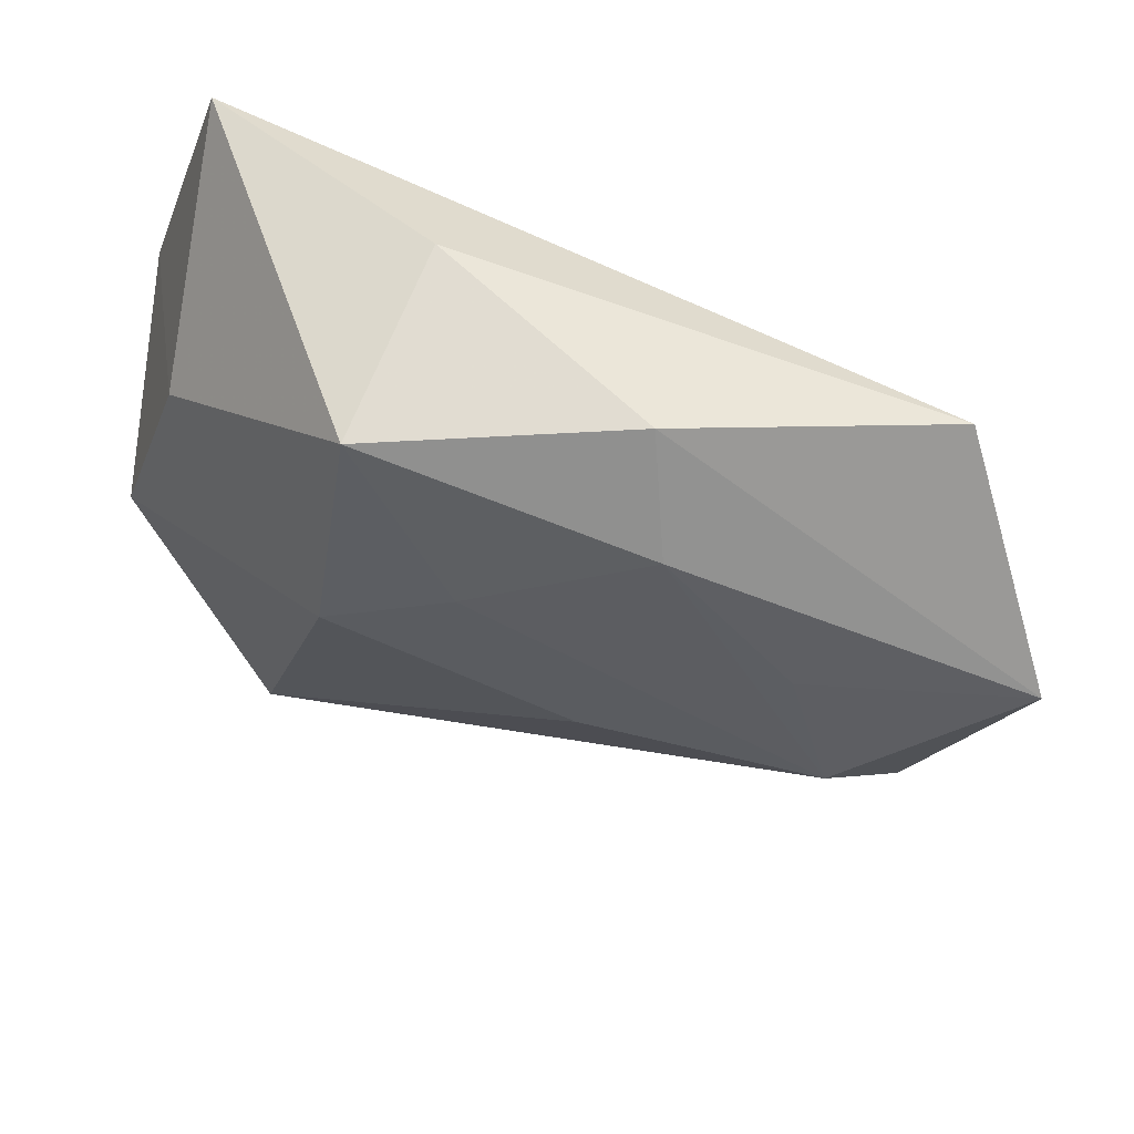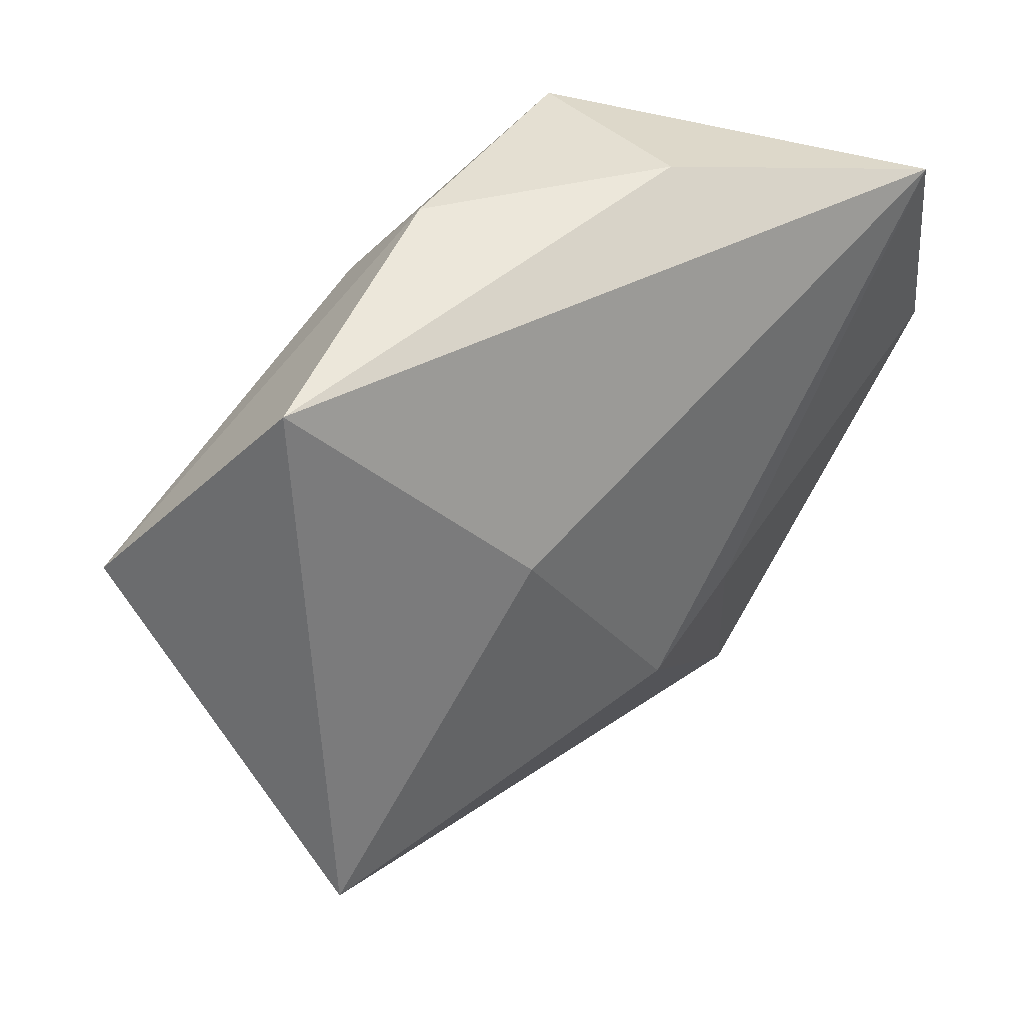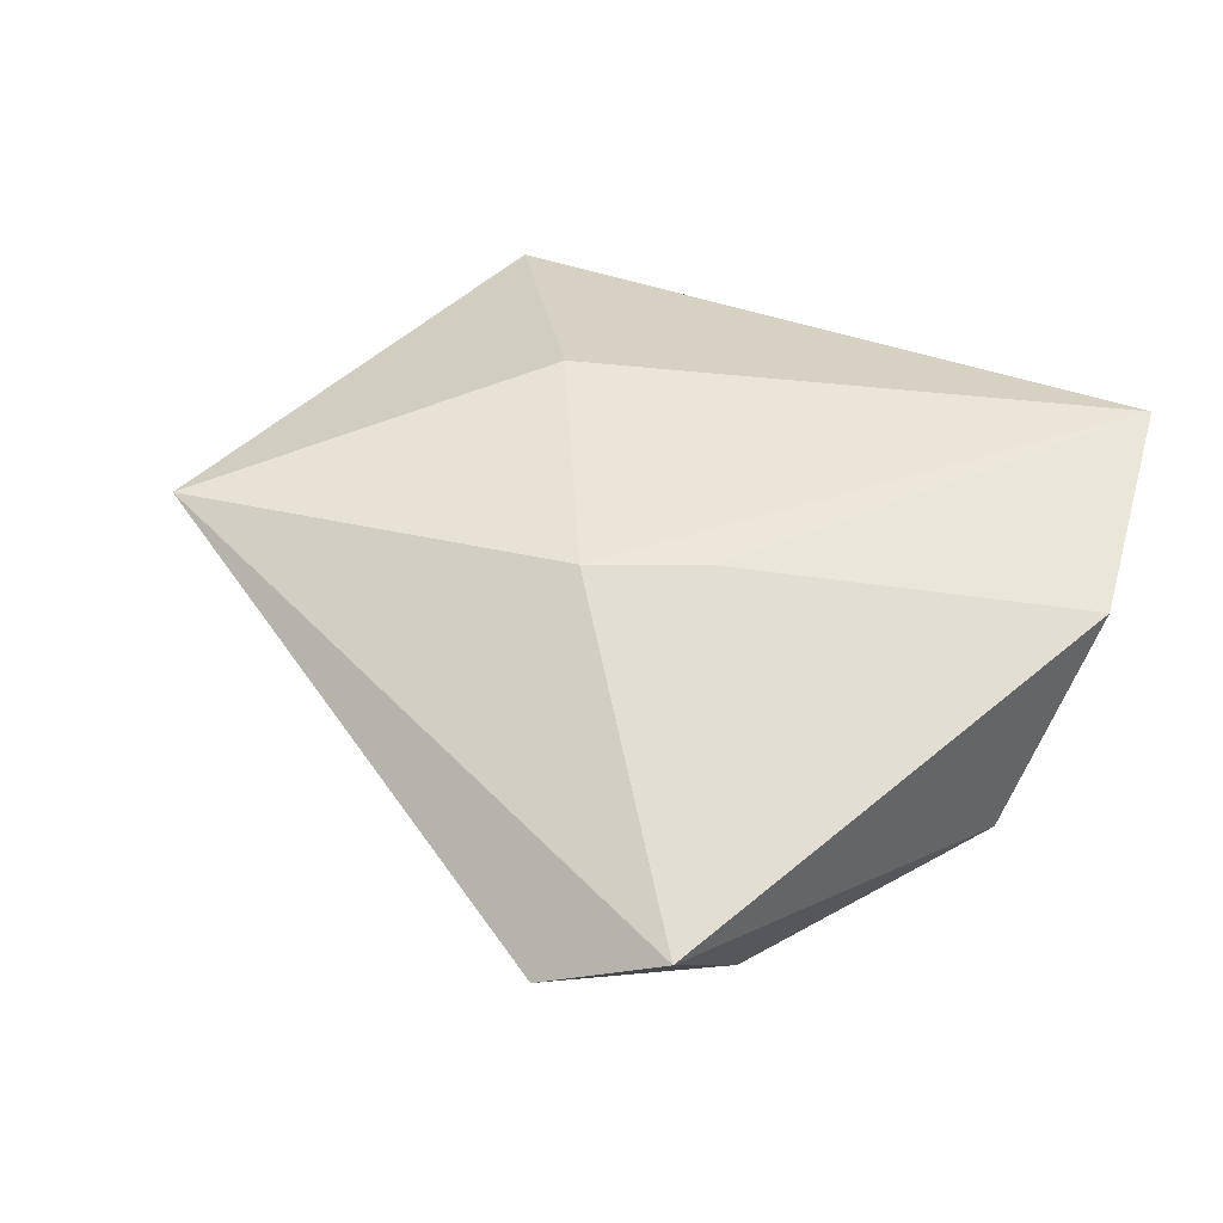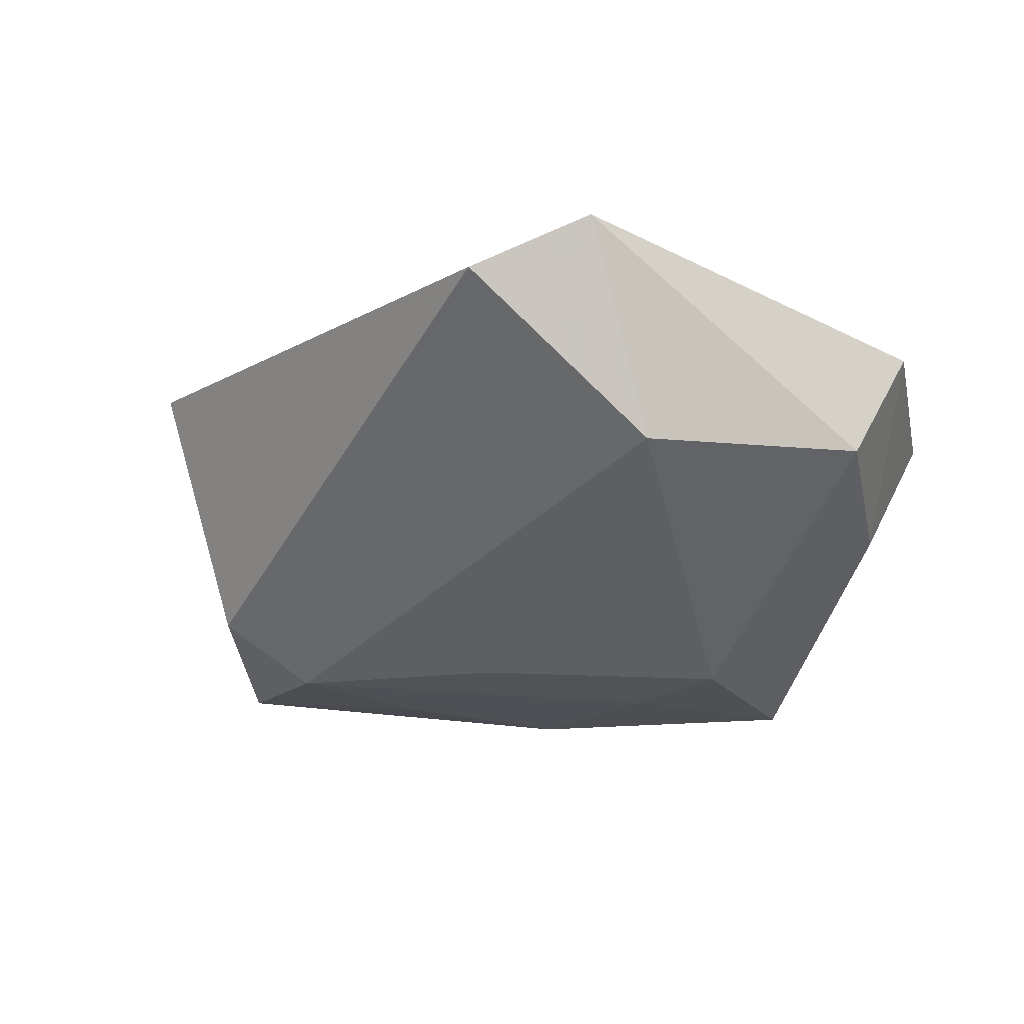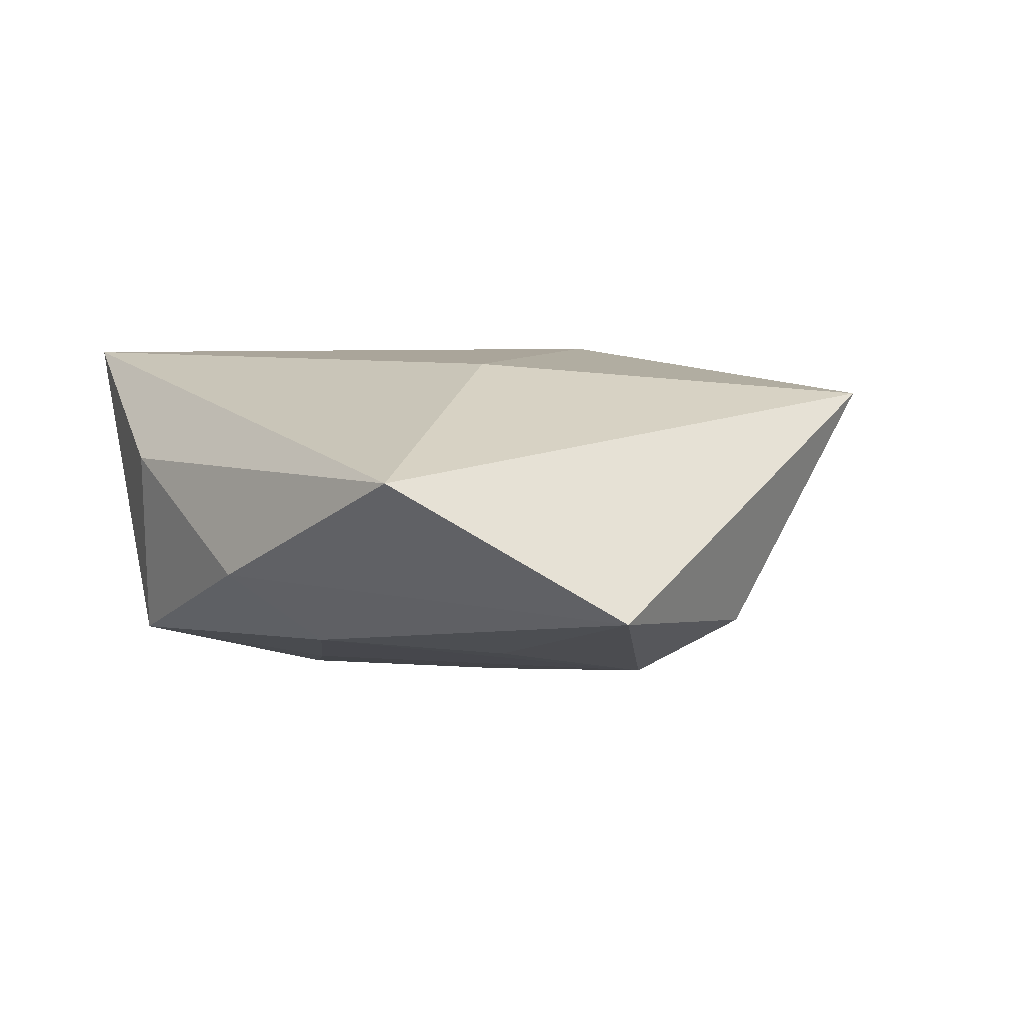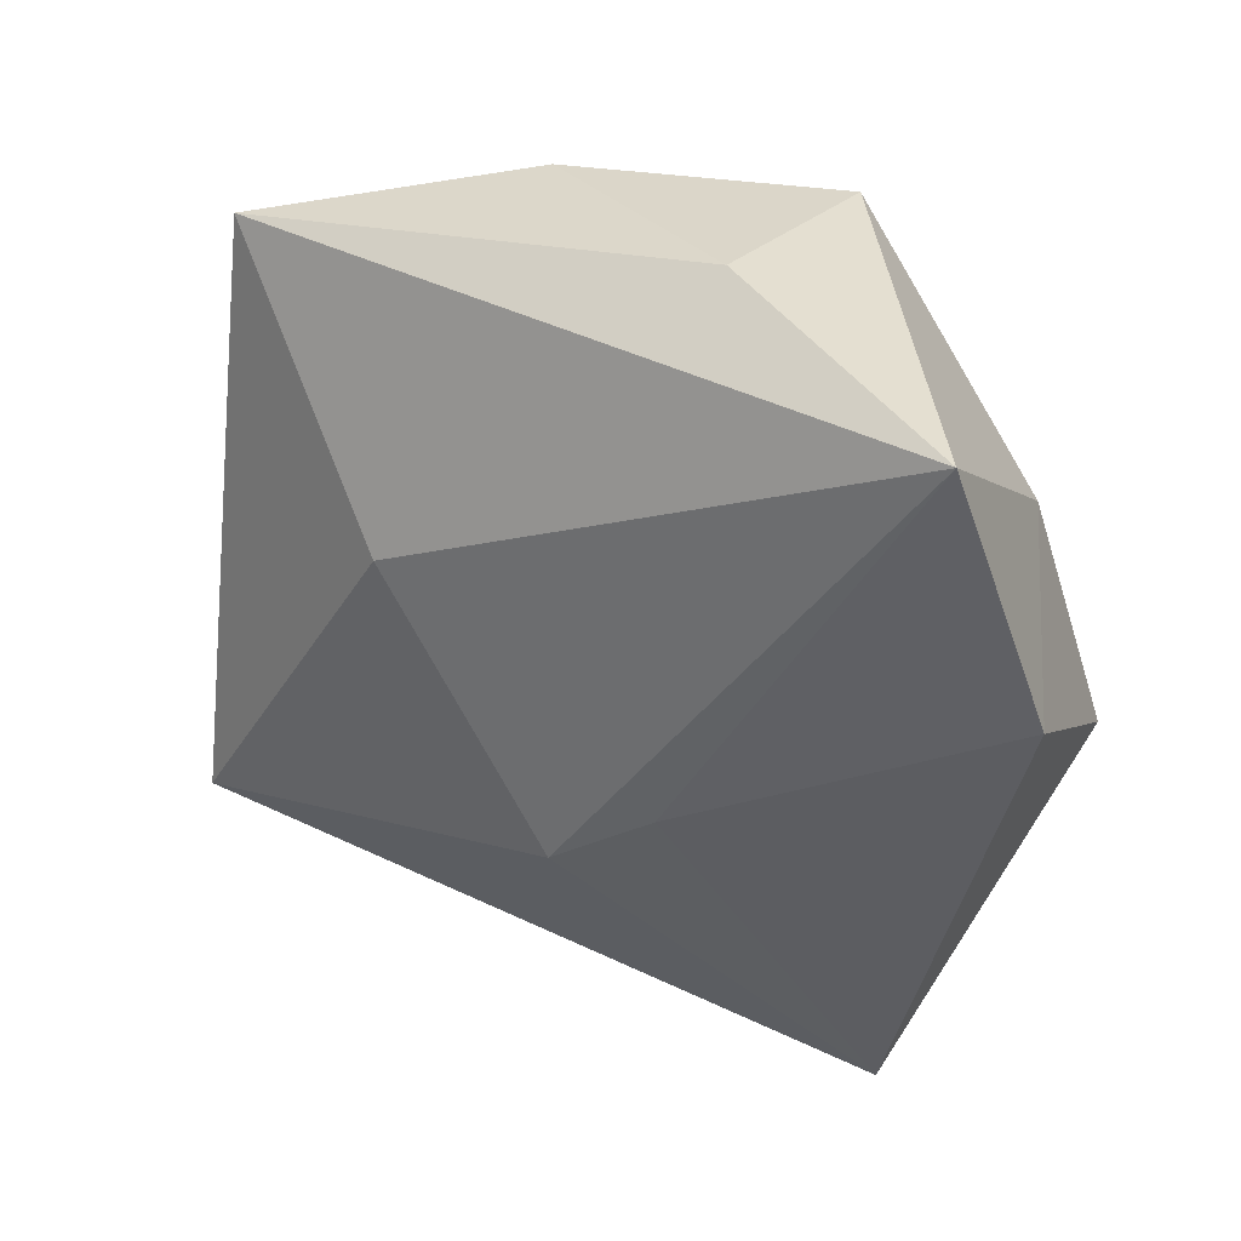
<metadata>
{"format":"obj","ext":"obj","renderer":"f3d","projection":"perspective","resolution":1024,"background":"white","views":[{"elev":65.6,"azim":-162.0,"up":"+Y"},{"elev":40.2,"azim":-40.0,"up":"+Y"},{"elev":45.5,"azim":32.6,"up":"+Z"},{"elev":-36.0,"azim":29.1,"up":"+Z"},{"elev":6.8,"azim":-121.1,"up":"+Z"},{"elev":32.6,"azim":31.5,"up":"+Y"}]}
</metadata>
<code>
v 0.04615 0.008126 0.01312
v 0.01322 0.03718 -0.01531
v -0.03921 0.03139 0.007002
v -0.04203 -0.01222 -0.01074
v -0.05274 0.009959 -0.007791
v 0.04265 -0.004829 -0.008787
v 0.002061 0.01874 -0.01906
v 0.0388 0.03291 0.01778
v -0.01721 0.006808 0.01786
v 0.036 0.01724 -0.006264
v -0.01611 0.02768 -0.01337
v 0.01177 0.03836 0.005922
v 0.02655 -0.02866 -0.017
v -0.03511 -0.003508 -0.01692
v -0.02984 0.01156 -0.01433
v 0.01582 -0.04974 -0.003645
v -0.01026 0.0007693 -0.02039
v -0.0126 0.03758 -0.005516
v 0.01231 -0.01104 0.01766
v 0.001426 -0.01884 0.01845
v 0.01492 0.01306 -0.0223
v -0.04175 -0.02911 0.01454
v 0.02838 -0.04473 0.002581
f 21 6 13
f 2 8 10
f 10 21 2
f 6 21 10
f 1 10 8
f 6 10 1
f 2 21 7
f 13 14 17
f 17 21 13
f 14 7 17
f 17 7 21
f 12 8 2
f 2 7 11
f 11 7 14
f 5 4 22
f 14 4 5
f 13 6 23
f 6 1 23
f 20 9 22
f 8 9 20
f 22 23 20
f 2 11 18
f 18 12 2
f 11 5 18
f 3 5 22
f 3 18 5
f 22 9 3
f 12 18 3
f 3 9 8
f 8 12 3
f 15 11 14
f 14 5 15
f 15 5 11
f 22 4 16
f 16 23 22
f 13 23 16
f 16 14 13
f 16 4 14
f 19 1 8
f 8 20 19
f 19 23 1
f 19 20 23

</code>
